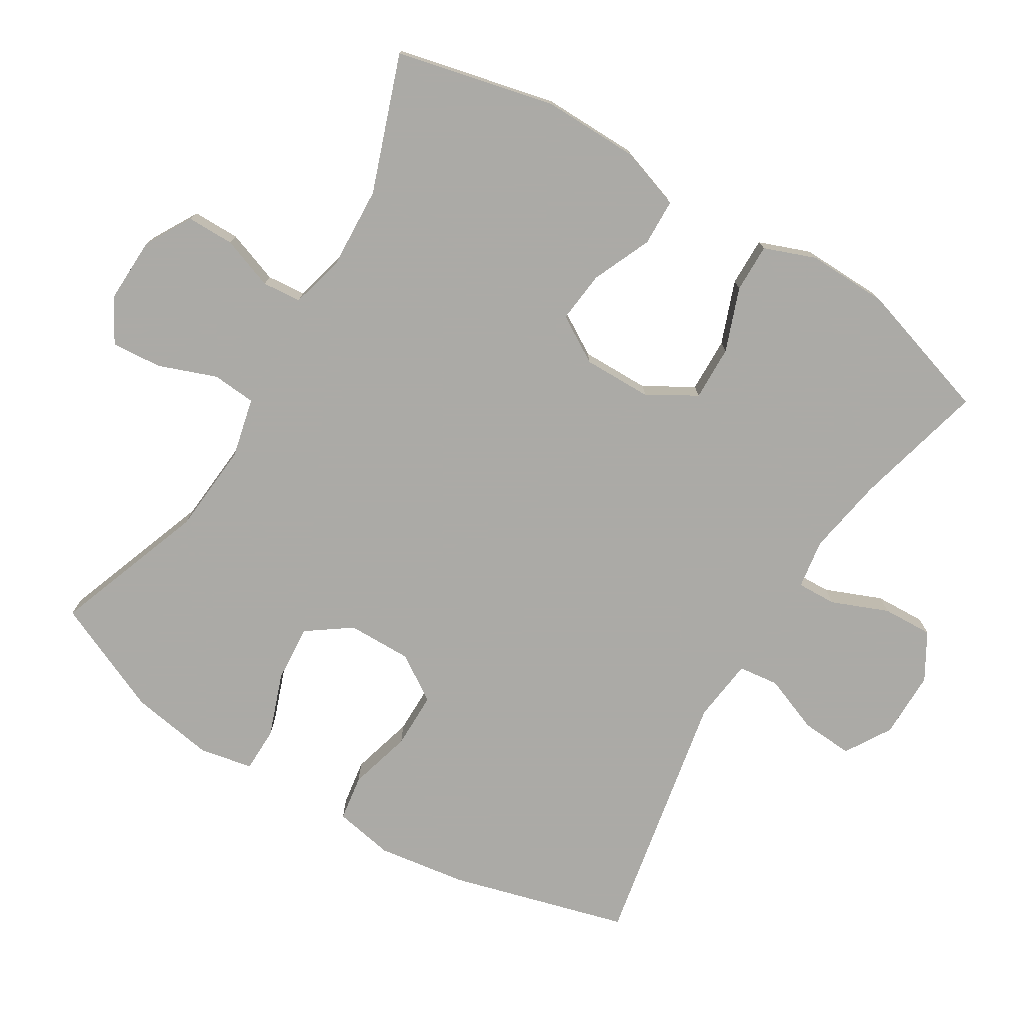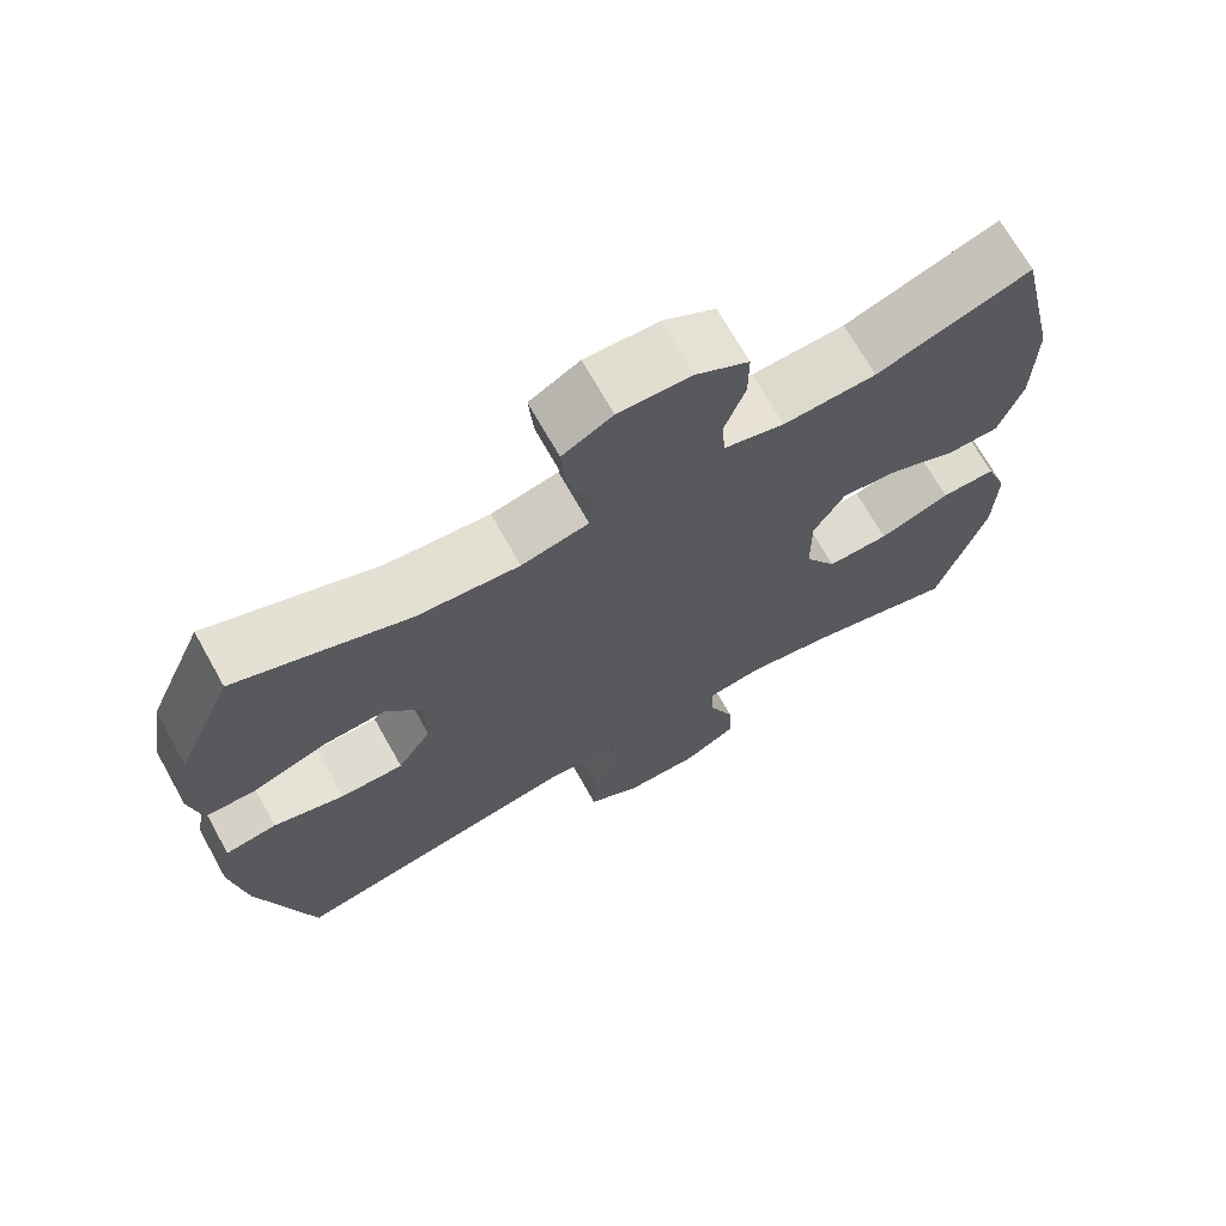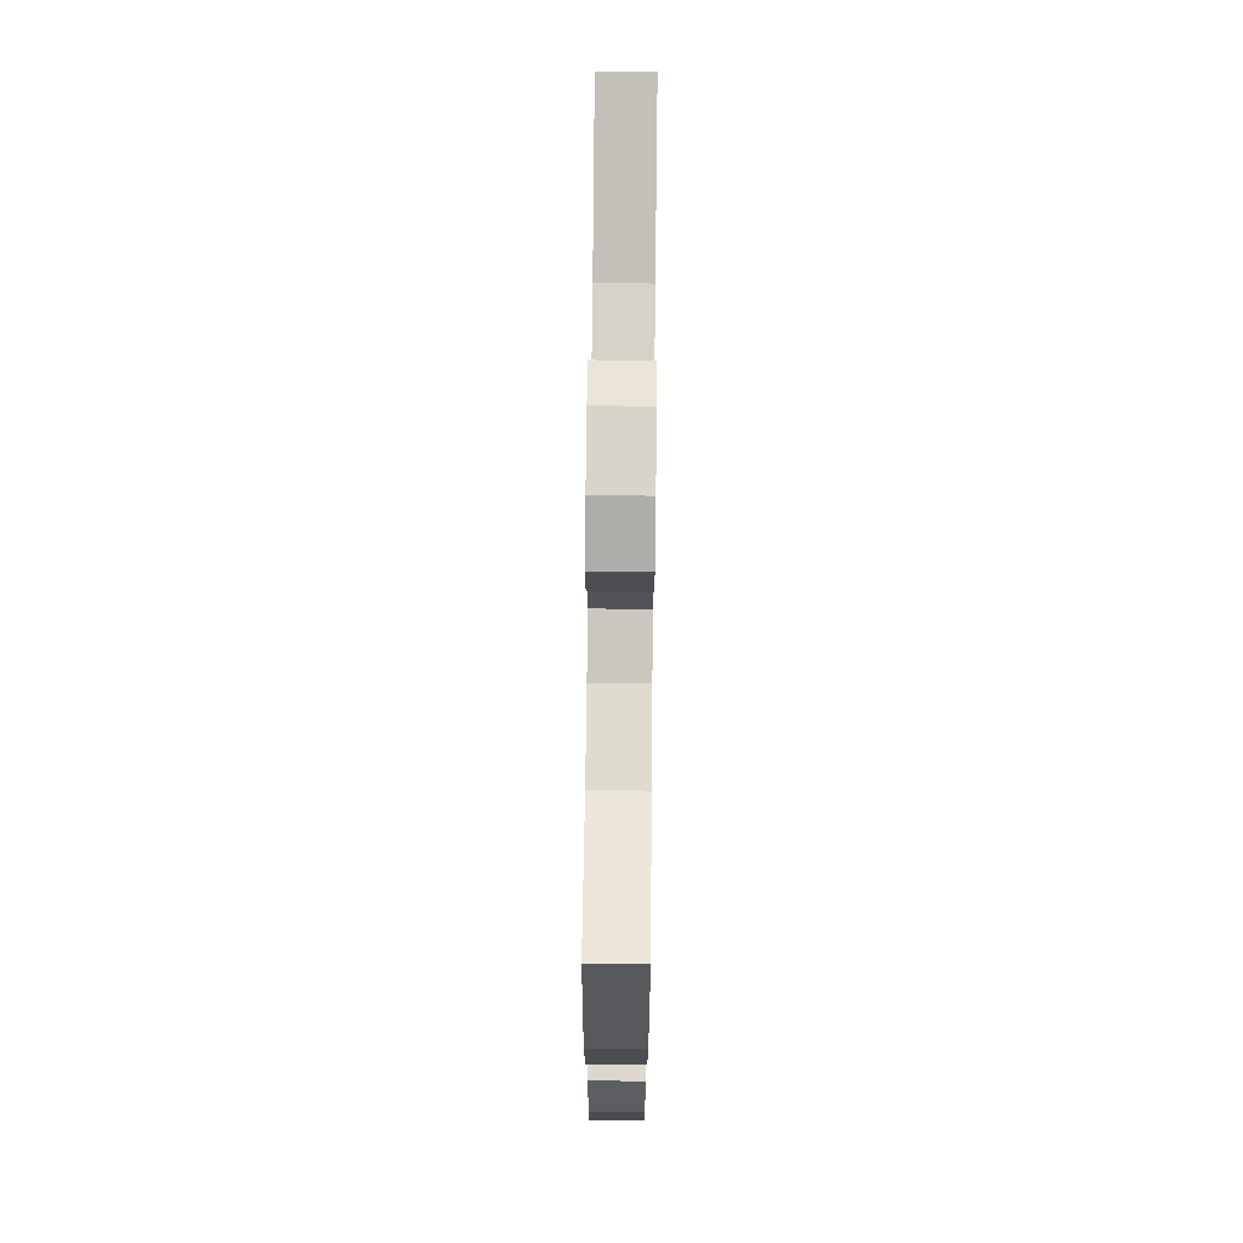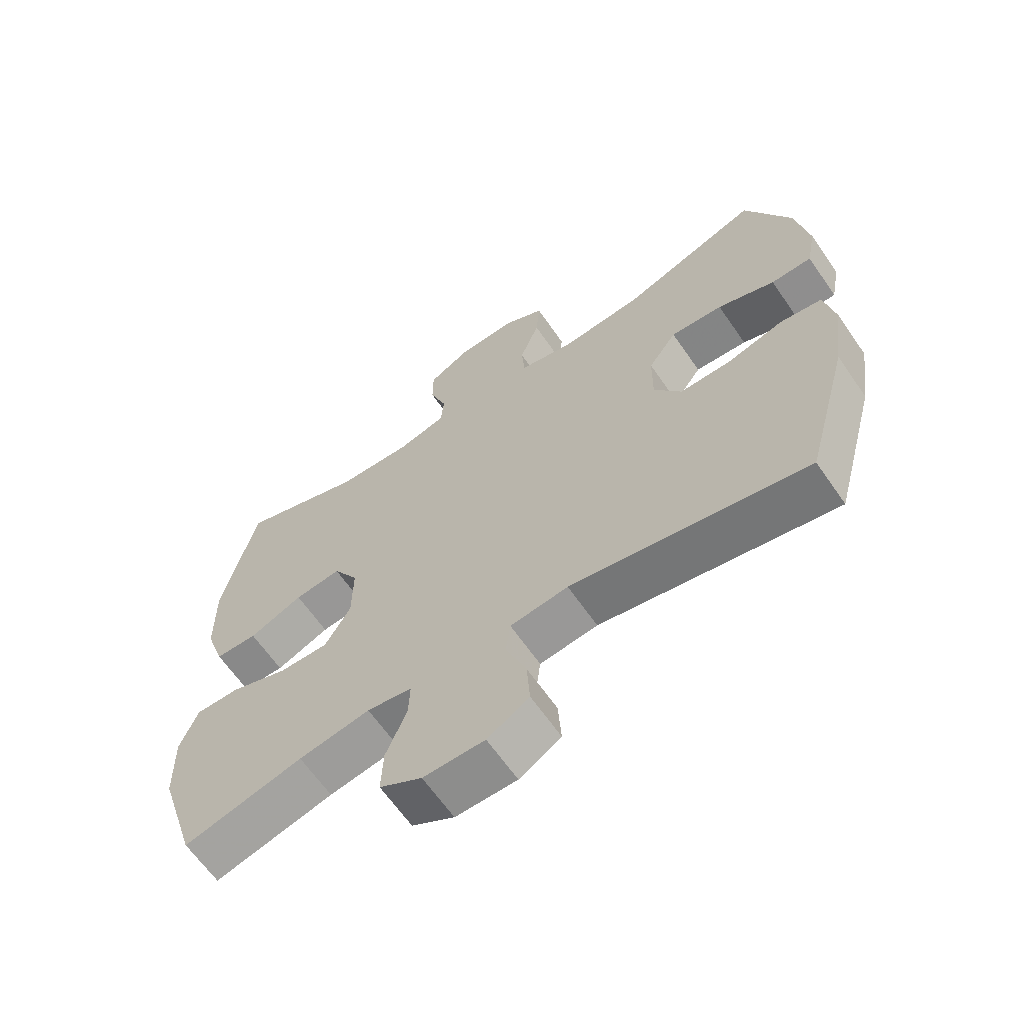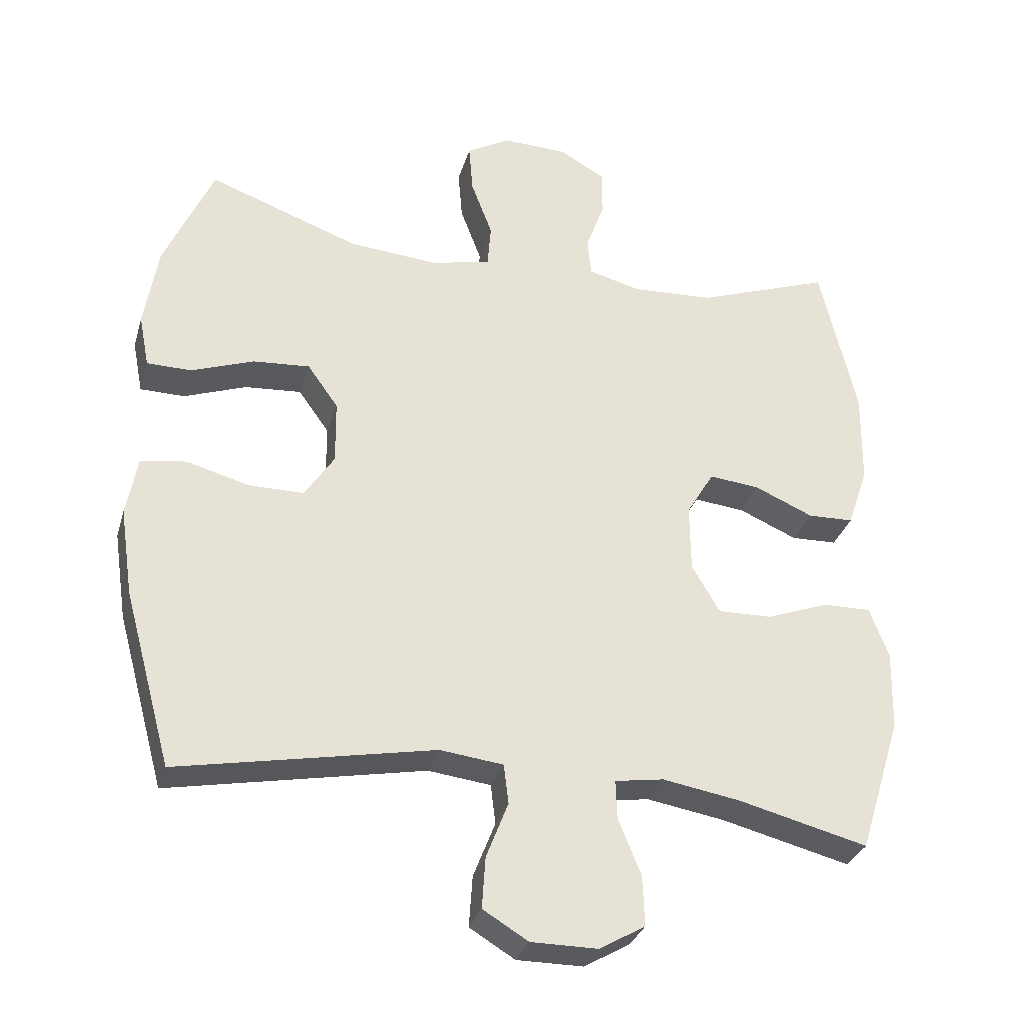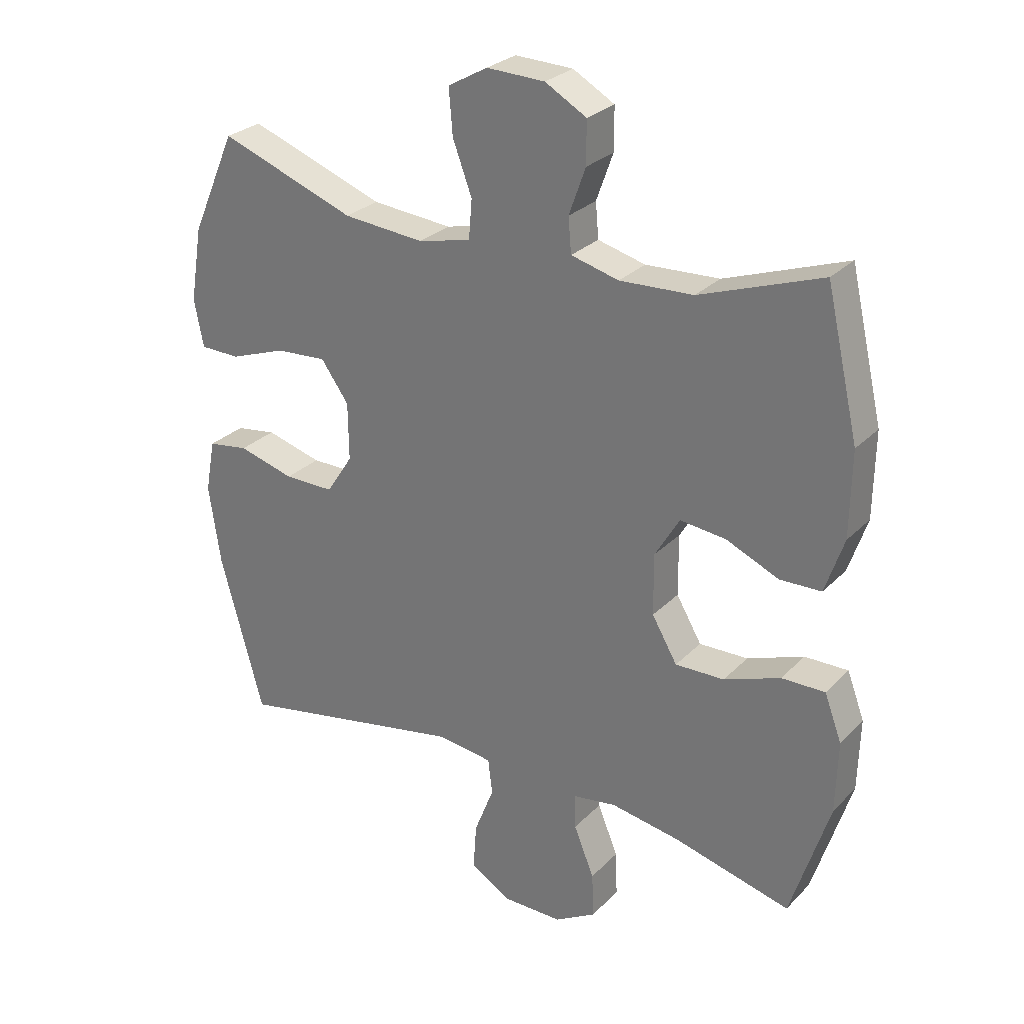
<metadata>
{"format":"obj","ext":"obj","renderer":"f3d","projection":"perspective","resolution":1024,"background":"white","views":[{"elev":-75.9,"azim":58.7,"up":"+Y"},{"elev":69.8,"azim":-29.2,"up":"+Z"},{"elev":73.2,"azim":90.6,"up":"+Z"},{"elev":-64.4,"azim":-145.3,"up":"+Z"},{"elev":-31.3,"azim":-15.3,"up":"+Z"},{"elev":27.7,"azim":34.1,"up":"+Z"}]}
</metadata>
<code>
v 0.5 0.07 0.5
v 0.553 0.07 0.271
v 0.551 0.07 0.134
v 0.521 0.07 0.045
v 0.454 0.07 0.043
v 0.369 0.07 0.08
v 0.295 0.07 0.088
v 0.255 0.07 0.021
v 0.256 0.07 -0.078
v 0.297 0.07 -0.148
v 0.376 0.07 -0.146
v 0.467 0.07 -0.112
v 0.537 0.07 -0.111
v 0.565 0.07 -0.185
v 0.562 0.07 -0.302
v 0.5 0.07 -0.5
v 0.311 0.07 -0.452
v 0.198 0.07 -0.433
v 0.127 0.07 -0.444
v 0.129 0.07 -0.501
v 0.162 0.07 -0.582
v 0.165 0.07 -0.655
v 0.098 0.07 -0.694
v 0.001 0.07 -0.694
v -0.065 0.07 -0.654
v -0.06 0.07 -0.579
v -0.028 0.07 -0.497
v -0.035 0.07 -0.439
v -0.127 0.07 -0.428
v -0.5 0.07 -0.5
v -0.57 0.07 -0.245
v -0.589 0.07 -0.116
v -0.573 0.07 -0.03
v -0.507 0.07 -0.02
v -0.416 0.07 -0.045
v -0.335 0.07 -0.045
v -0.292 0.07 0.021
v -0.293 0.07 0.114
v -0.338 0.07 0.177
v -0.421 0.07 0.171
v -0.512 0.07 0.138
v -0.577 0.07 0.139
v -0.592 0.07 0.216
v -0.572 0.07 0.337
v -0.5 0.07 0.5
v -0.28 0.07 0.42
v -0.149 0.07 0.409
v -0.063 0.07 0.429
v -0.058 0.07 0.492
v -0.089 0.07 0.575
v -0.095 0.07 0.648
v -0.031 0.07 0.684
v 0.063 0.07 0.681
v 0.13 0.07 0.643
v 0.13 0.07 0.575
v 0.103 0.07 0.5
v 0.108 0.07 0.444
v 0.185 0.07 0.424
v 0.304 0.07 0.43
v 0.5 0 0.5
v 0.553 0 0.271
v 0.551 0 0.134
v 0.521 0 0.045
v 0.454 0 0.043
v 0.369 0 0.08
v 0.295 0 0.088
v 0.255 0 0.021
v 0.256 0 -0.078
v 0.297 0 -0.148
v 0.376 0 -0.146
v 0.467 0 -0.112
v 0.537 0 -0.111
v 0.565 0 -0.185
v 0.562 0 -0.302
v 0.5 0 -0.5
v 0.311 0 -0.452
v 0.198 0 -0.433
v 0.127 0 -0.444
v 0.129 0 -0.501
v 0.162 0 -0.582
v 0.165 0 -0.655
v 0.098 0 -0.694
v 0.001 0 -0.694
v -0.065 0 -0.654
v -0.06 0 -0.579
v -0.028 0 -0.497
v -0.035 0 -0.439
v -0.127 0 -0.428
v -0.5 0 -0.5
v -0.57 0 -0.245
v -0.589 0 -0.116
v -0.573 0 -0.03
v -0.507 0 -0.02
v -0.416 0 -0.045
v -0.335 0 -0.045
v -0.292 0 0.021
v -0.293 0 0.114
v -0.338 0 0.177
v -0.421 0 0.171
v -0.512 0 0.138
v -0.577 0 0.139
v -0.592 0 0.216
v -0.572 0 0.337
v -0.5 0 0.5
v -0.28 0 0.42
v -0.149 0 0.409
v -0.063 0 0.429
v -0.058 0 0.492
v -0.089 0 0.575
v -0.095 0 0.648
v -0.031 0 0.684
v 0.063 0 0.681
v 0.13 0 0.643
v 0.13 0 0.575
v 0.103 0 0.5
v 0.108 0 0.444
v 0.185 0 0.424
v 0.304 0 0.43
f 54 55 56
f 53 54 56
f 52 53 56
f 51 52 56
f 50 51 56
f 49 50 56
f 48 49 56 57
f 47 48 57 58
f 44 45 46
f 43 44 46
f 42 43 46
f 41 42 46
f 40 41 46
f 39 40 46 47
f 38 39 47 58
f 33 34 35
f 32 33 35
f 31 32 35
f 30 31 35
f 29 30 35
f 28 29 35 36
f 25 26 27
f 24 25 27
f 23 24 27
f 22 23 27
f 21 22 27
f 20 21 27
f 19 20 27 28
f 28 36 37
f 19 28 37
f 18 19 37
f 15 16 17
f 14 15 17
f 13 14 17
f 12 13 17
f 11 12 17
f 10 11 17 18
f 4 5 6
f 3 4 6
f 2 3 6
f 1 2 6
f 59 1 6
f 59 6 7
f 58 59 7 8
f 38 58 8 9
f 18 37 38
f 10 18 38
f 9 10 38
f 115 114 113
f 115 113 112
f 115 112 111
f 115 111 110
f 115 110 109
f 115 109 108
f 116 115 108 107
f 117 116 107 106
f 105 104 103
f 105 103 102
f 105 102 101
f 105 101 100
f 105 100 99
f 106 105 99 98
f 117 106 98 97
f 94 93 92
f 94 92 91
f 94 91 90
f 94 90 89
f 94 89 88
f 95 94 88 87
f 86 85 84
f 86 84 83
f 86 83 82
f 86 82 81
f 86 81 80
f 86 80 79
f 87 86 79 78
f 96 95 87
f 96 87 78
f 96 78 77
f 76 75 74
f 76 74 73
f 76 73 72
f 76 72 71
f 76 71 70
f 77 76 70 69
f 65 64 63
f 65 63 62
f 65 62 61
f 65 61 60
f 65 60 118
f 66 65 118
f 67 66 118 117
f 68 67 117 97
f 97 96 77
f 97 77 69
f 97 69 68
f 1 60 61 2
f 2 61 62 3
f 3 62 63 4
f 4 63 64 5
f 5 64 65 6
f 6 65 66 7
f 7 66 67 8
f 8 67 68 9
f 9 68 69 10
f 10 69 70 11
f 11 70 71 12
f 12 71 72 13
f 13 72 73 14
f 14 73 74 15
f 15 74 75 16
f 16 75 76 17
f 17 76 77 18
f 18 77 78 19
f 19 78 79 20
f 20 79 80 21
f 21 80 81 22
f 22 81 82 23
f 23 82 83 24
f 24 83 84 25
f 25 84 85 26
f 26 85 86 27
f 27 86 87 28
f 28 87 88 29
f 29 88 89 30
f 30 89 90 31
f 31 90 91 32
f 32 91 92 33
f 33 92 93 34
f 34 93 94 35
f 35 94 95 36
f 36 95 96 37
f 37 96 97 38
f 38 97 98 39
f 39 98 99 40
f 40 99 100 41
f 41 100 101 42
f 42 101 102 43
f 43 102 103 44
f 44 103 104 45
f 45 104 105 46
f 46 105 106 47
f 47 106 107 48
f 48 107 108 49
f 49 108 109 50
f 50 109 110 51
f 51 110 111 52
f 52 111 112 53
f 53 112 113 54
f 54 113 114 55
f 55 114 115 56
f 56 115 116 57
f 57 116 117 58
f 58 117 118 59
f 59 118 60 1

</code>
